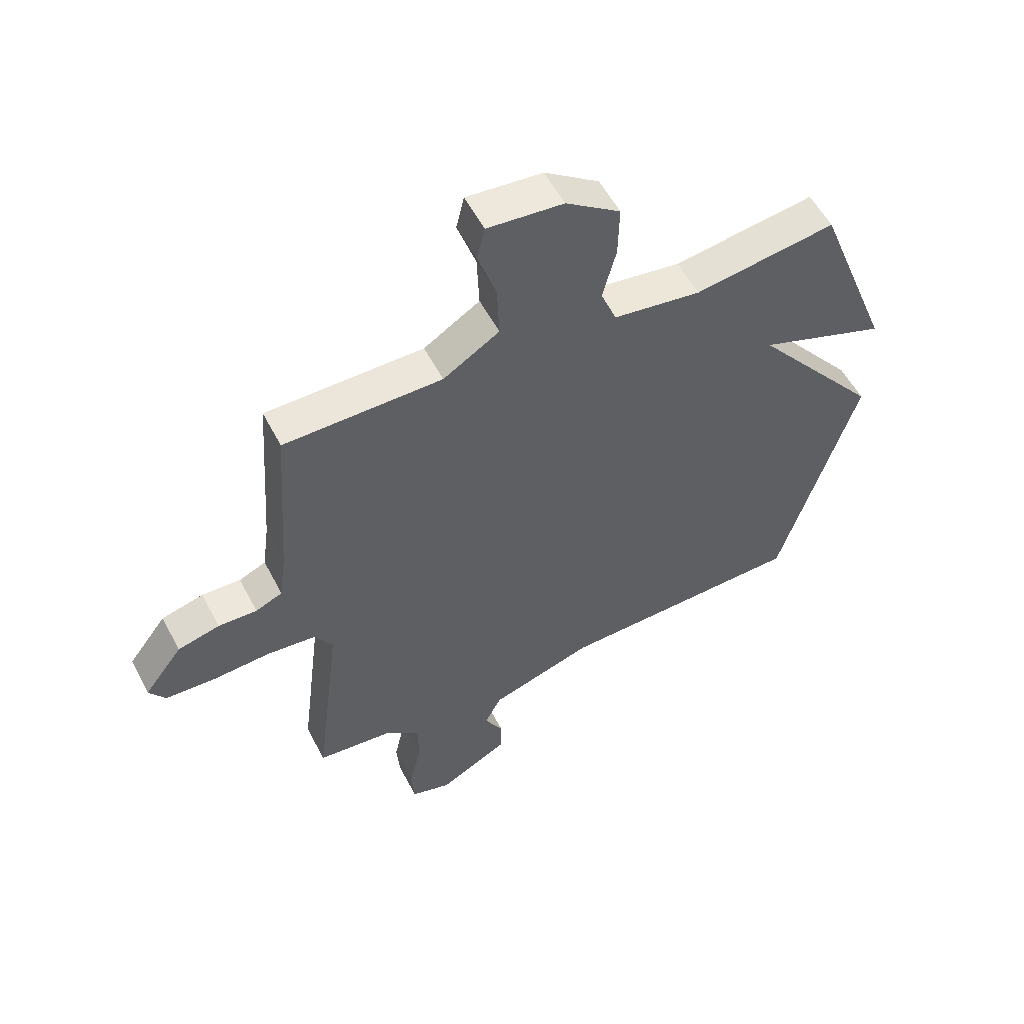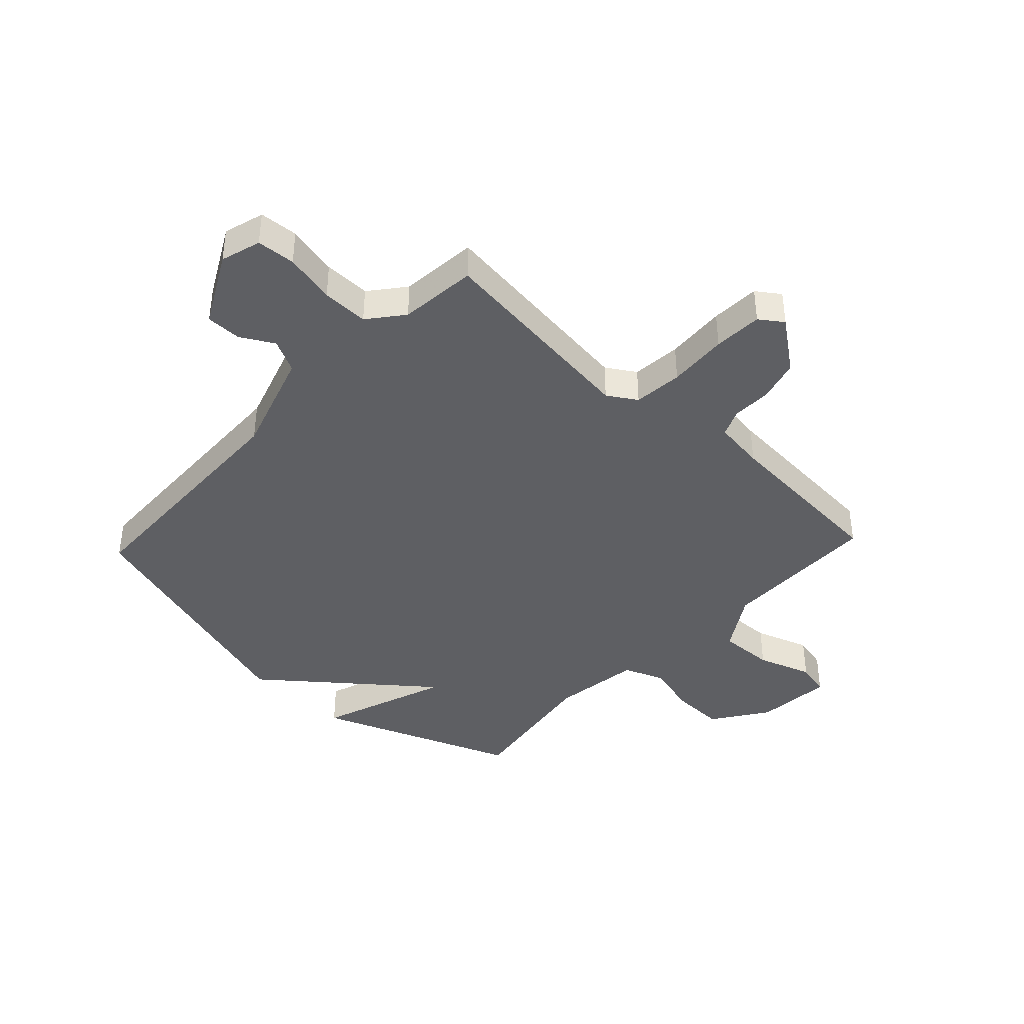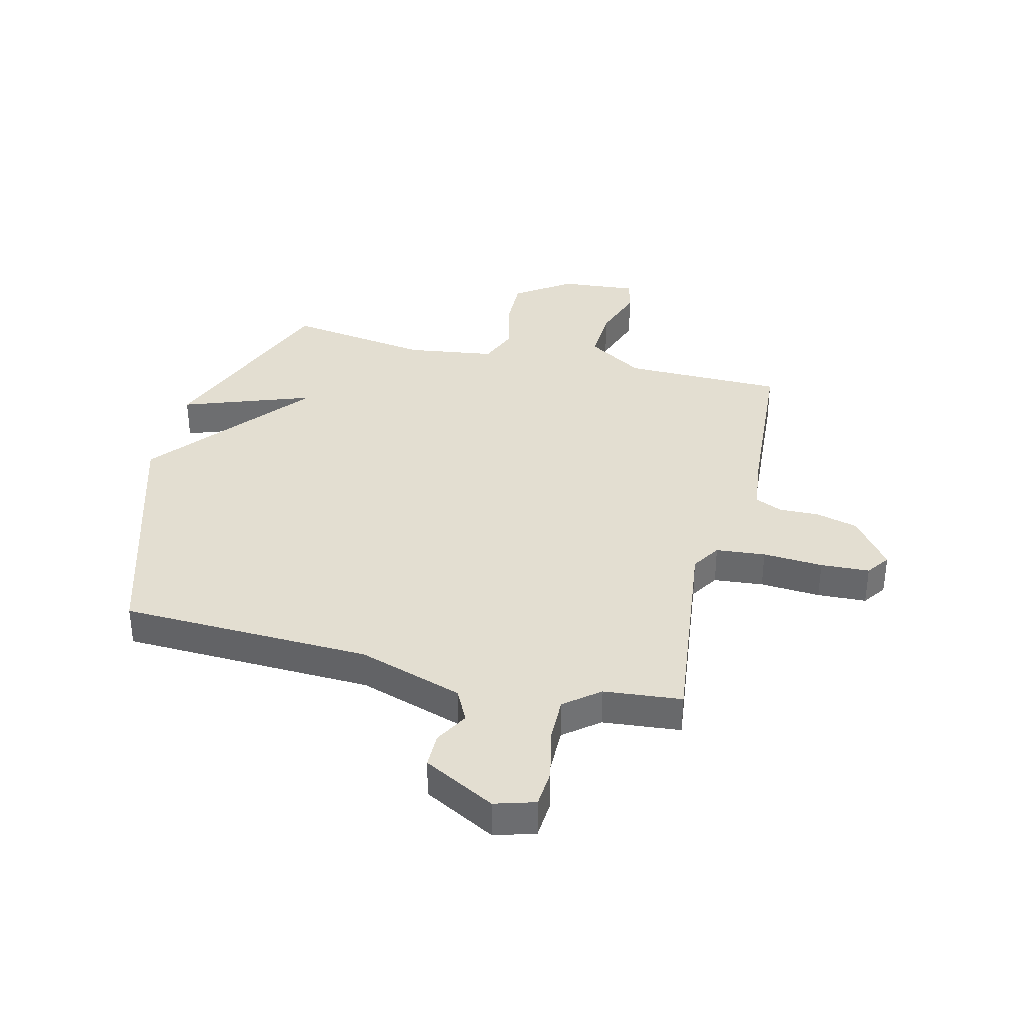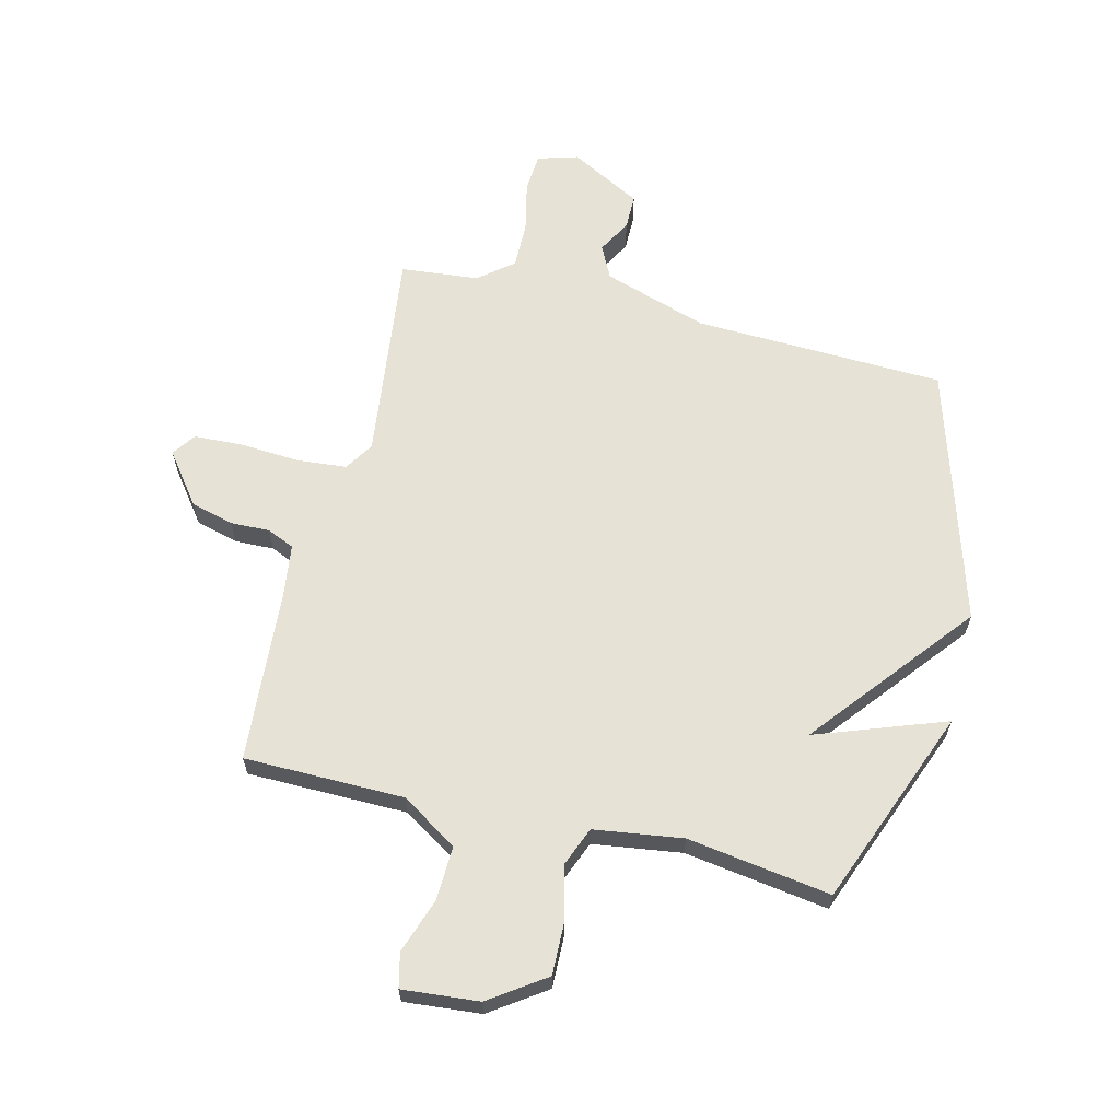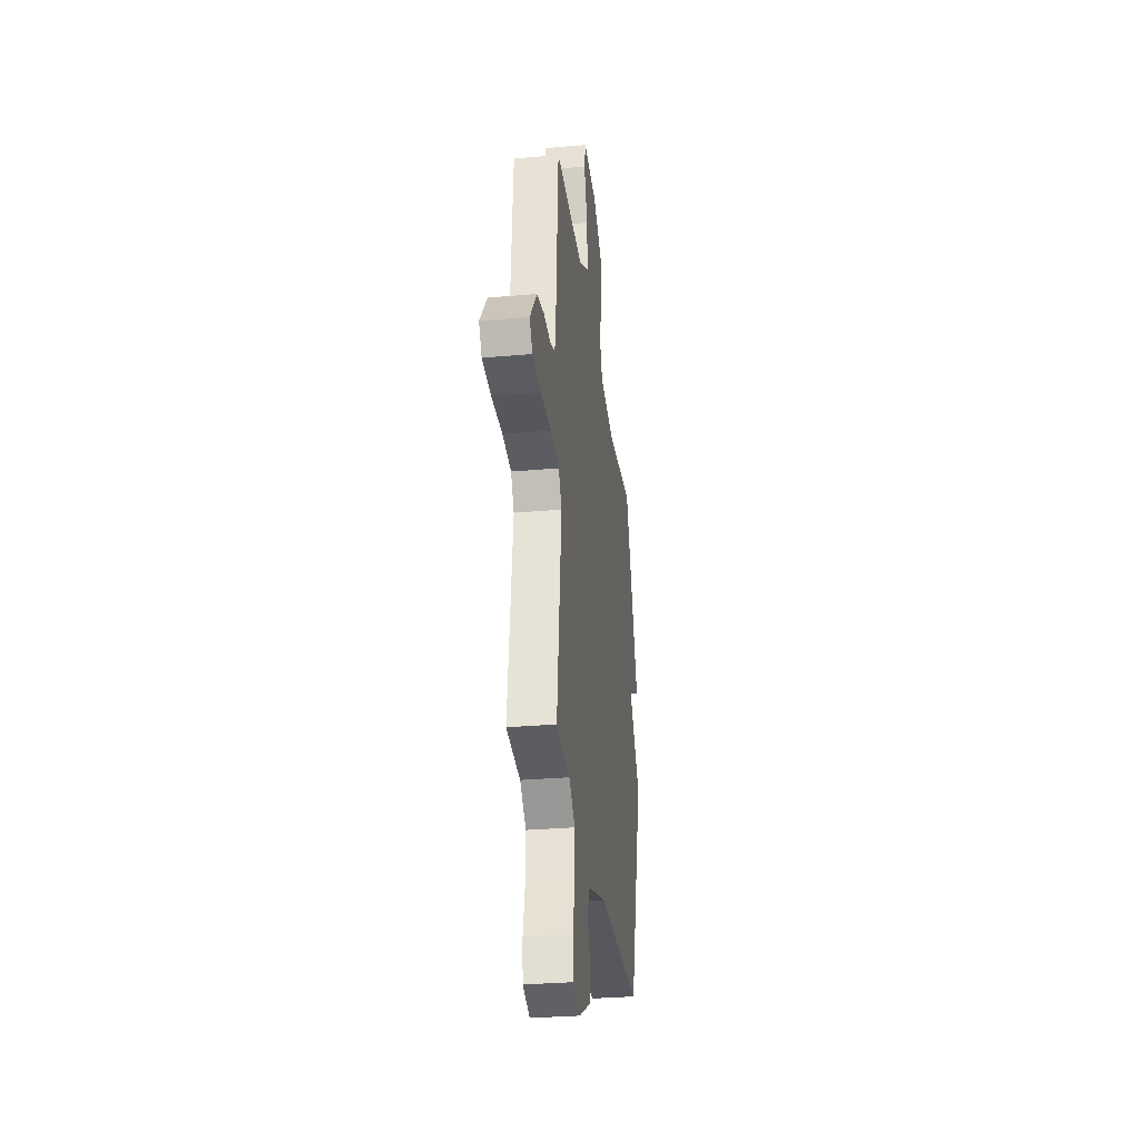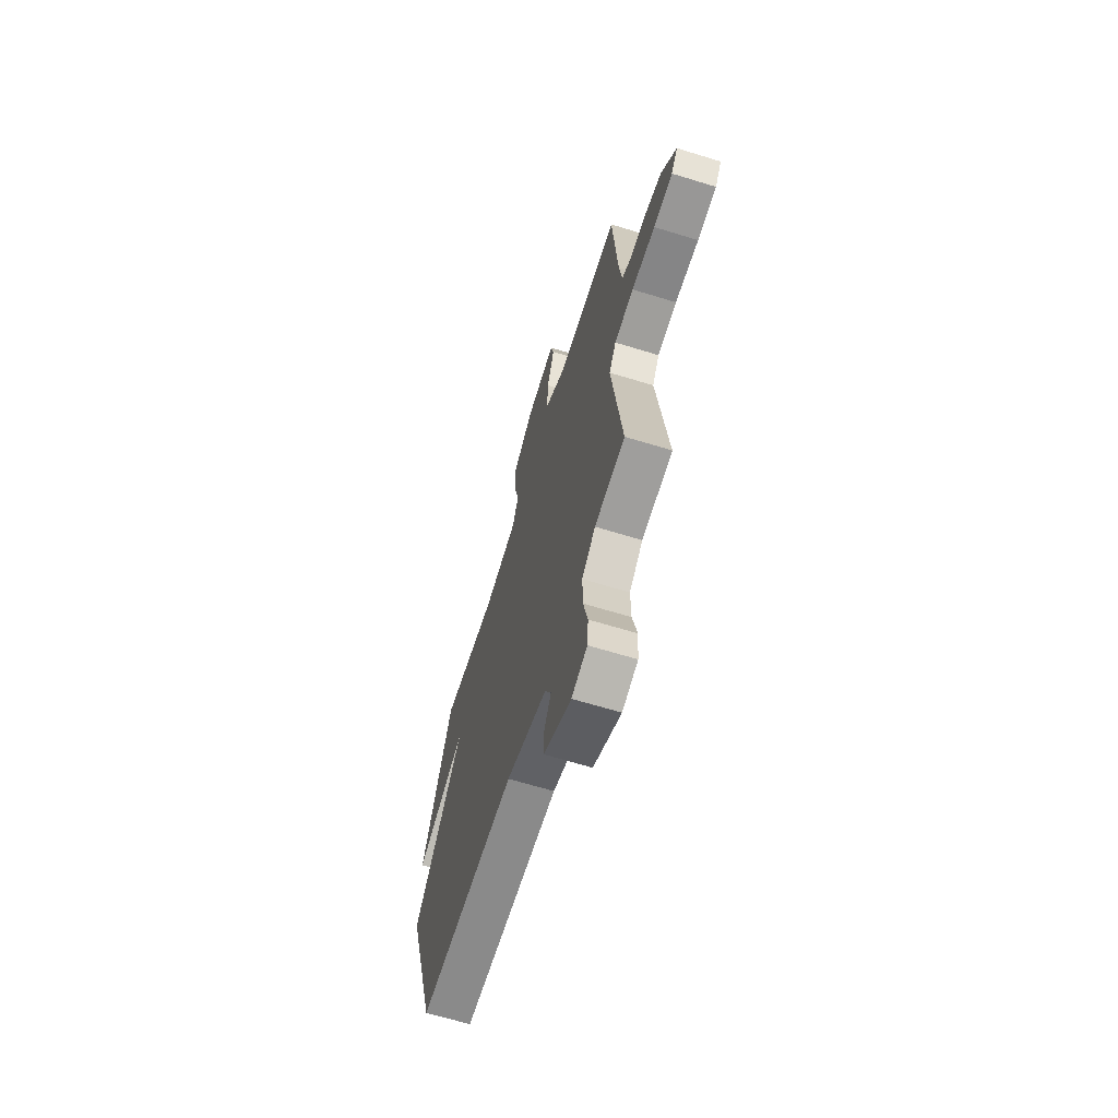
<metadata>
{"format":"obj","ext":"obj","renderer":"f3d","projection":"perspective","resolution":1024,"background":"white","views":[{"elev":55.2,"azim":-27.1,"up":"+Z"},{"elev":-40.9,"azim":-133.2,"up":"+Y"},{"elev":36.2,"azim":-166.2,"up":"+Y"},{"elev":63.3,"azim":13.8,"up":"+Y"},{"elev":-30.9,"azim":-82.8,"up":"+Z"},{"elev":-65.6,"azim":-107.2,"up":"+Z"}]}
</metadata>
<code>
v 0.5 0.07 -0.5
v 0.059 0.07 -0.516
v -0.125 0.07 -0.576
v -0.154 0.07 -0.634
v -0.121 0.07 -0.693
v -0.121 0.07 -0.755
v -0.247 0.07 -0.823
v -0.318 0.07 -0.802
v -0.323 0.07 -0.734
v -0.303 0.07 -0.644
v -0.302 0.07 -0.562
v -0.363 0.07 -0.513
v -0.5 0.07 -0.5
v -0.454 0.07 -0.125
v -0.486 0.07 -0.074
v -0.573 0.07 -0.066
v -0.679 0.07 -0.073
v -0.765 0.07 -0.069
v -0.794 0.07 -0.028
v -0.726 0.07 0.062
v -0.651 0.07 0.082
v -0.582 0.07 0.08
v -0.534 0.07 0.101
v -0.522 0.07 0.191
v -0.5 0.07 0.5
v -0.219 0.07 0.503
v -0.119 0.07 0.566
v -0.123 0.07 0.663
v -0.156 0.07 0.759
v -0.142 0.07 0.819
v -0.007 0.07 0.807
v 0.09 0.07 0.74
v 0.088 0.07 0.647
v 0.064 0.07 0.554
v 0.092 0.07 0.484
v 0.248 0.07 0.462
v 0.5 0.07 0.5
v 0.636 0.07 0.152
v 0.408 0.07 0.234
v 0.636 0.07 -0.048
v 0.5 0 -0.5
v 0.059 0 -0.516
v -0.125 0 -0.576
v -0.154 0 -0.634
v -0.121 0 -0.693
v -0.121 0 -0.755
v -0.247 0 -0.823
v -0.318 0 -0.802
v -0.323 0 -0.734
v -0.303 0 -0.644
v -0.302 0 -0.562
v -0.363 0 -0.513
v -0.5 0 -0.5
v -0.454 0 -0.125
v -0.486 0 -0.074
v -0.573 0 -0.066
v -0.679 0 -0.073
v -0.765 0 -0.069
v -0.794 0 -0.028
v -0.726 0 0.062
v -0.651 0 0.082
v -0.582 0 0.08
v -0.534 0 0.101
v -0.522 0 0.191
v -0.5 0 0.5
v -0.219 0 0.503
v -0.119 0 0.566
v -0.123 0 0.663
v -0.156 0 0.759
v -0.142 0 0.819
v -0.007 0 0.807
v 0.09 0 0.74
v 0.088 0 0.647
v 0.064 0 0.554
v 0.092 0 0.484
v 0.248 0 0.462
v 0.5 0 0.5
v 0.636 0 0.152
v 0.408 0 0.234
v 0.636 0 -0.048
f 39 40 1 2
f 36 37 38 39
f 39 2 3
f 36 39 3
f 35 36 3
f 34 35 3 4
f 32 33 34
f 31 32 34
f 30 31 34
f 29 30 34
f 28 29 34
f 27 28 34
f 26 27 34 4
f 24 25 26 4
f 23 24 4
f 20 21 22
f 19 20 22
f 18 19 22
f 17 18 22
f 16 17 22
f 15 16 22 23
f 14 15 23
f 12 13 14
f 11 12 14
f 8 9 10
f 7 8 10
f 6 7 10
f 5 6 10
f 4 5 10
f 4 10 11
f 14 23 4
f 4 11 14
f 42 41 80 79
f 79 78 77 76
f 43 42 79
f 43 79 76
f 43 76 75
f 44 43 75 74
f 74 73 72
f 74 72 71
f 74 71 70
f 74 70 69
f 74 69 68
f 74 68 67
f 44 74 67 66
f 44 66 65 64
f 44 64 63
f 62 61 60
f 62 60 59
f 62 59 58
f 62 58 57
f 62 57 56
f 63 62 56 55
f 63 55 54
f 54 53 52
f 54 52 51
f 50 49 48
f 50 48 47
f 50 47 46
f 50 46 45
f 50 45 44
f 51 50 44
f 44 63 54
f 54 51 44
f 1 41 42 2
f 2 42 43 3
f 3 43 44 4
f 4 44 45 5
f 5 45 46 6
f 6 46 47 7
f 7 47 48 8
f 8 48 49 9
f 9 49 50 10
f 10 50 51 11
f 11 51 52 12
f 12 52 53 13
f 13 53 54 14
f 14 54 55 15
f 15 55 56 16
f 16 56 57 17
f 17 57 58 18
f 18 58 59 19
f 19 59 60 20
f 20 60 61 21
f 21 61 62 22
f 22 62 63 23
f 23 63 64 24
f 24 64 65 25
f 25 65 66 26
f 26 66 67 27
f 27 67 68 28
f 28 68 69 29
f 29 69 70 30
f 30 70 71 31
f 31 71 72 32
f 32 72 73 33
f 33 73 74 34
f 34 74 75 35
f 35 75 76 36
f 36 76 77 37
f 37 77 78 38
f 38 78 79 39
f 39 79 80 40
f 40 80 41 1

</code>
